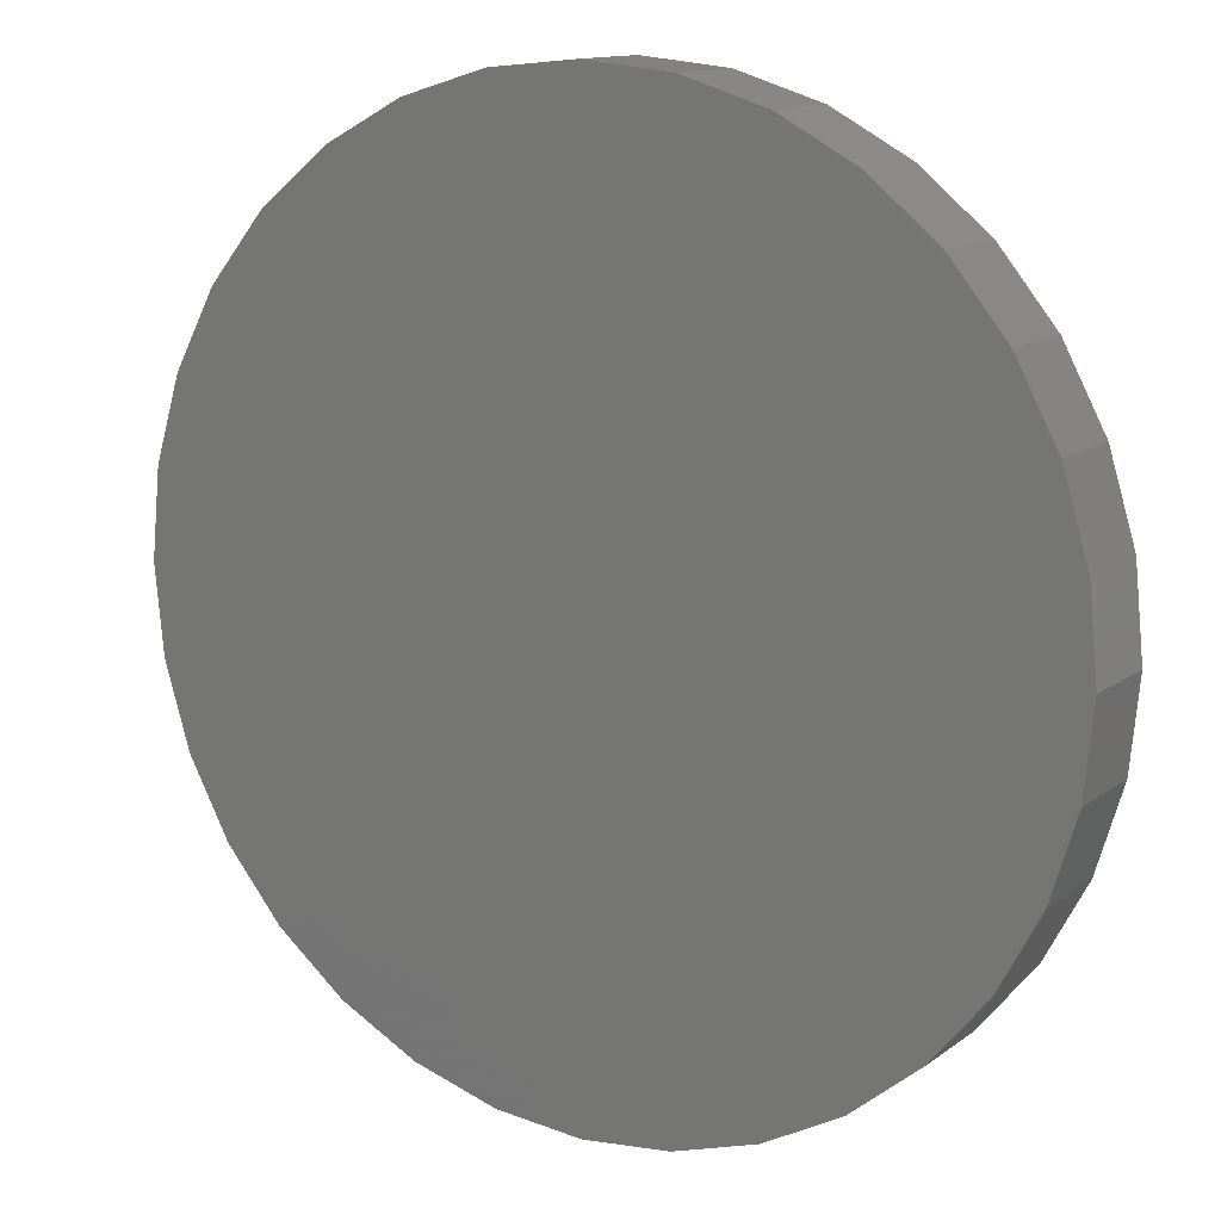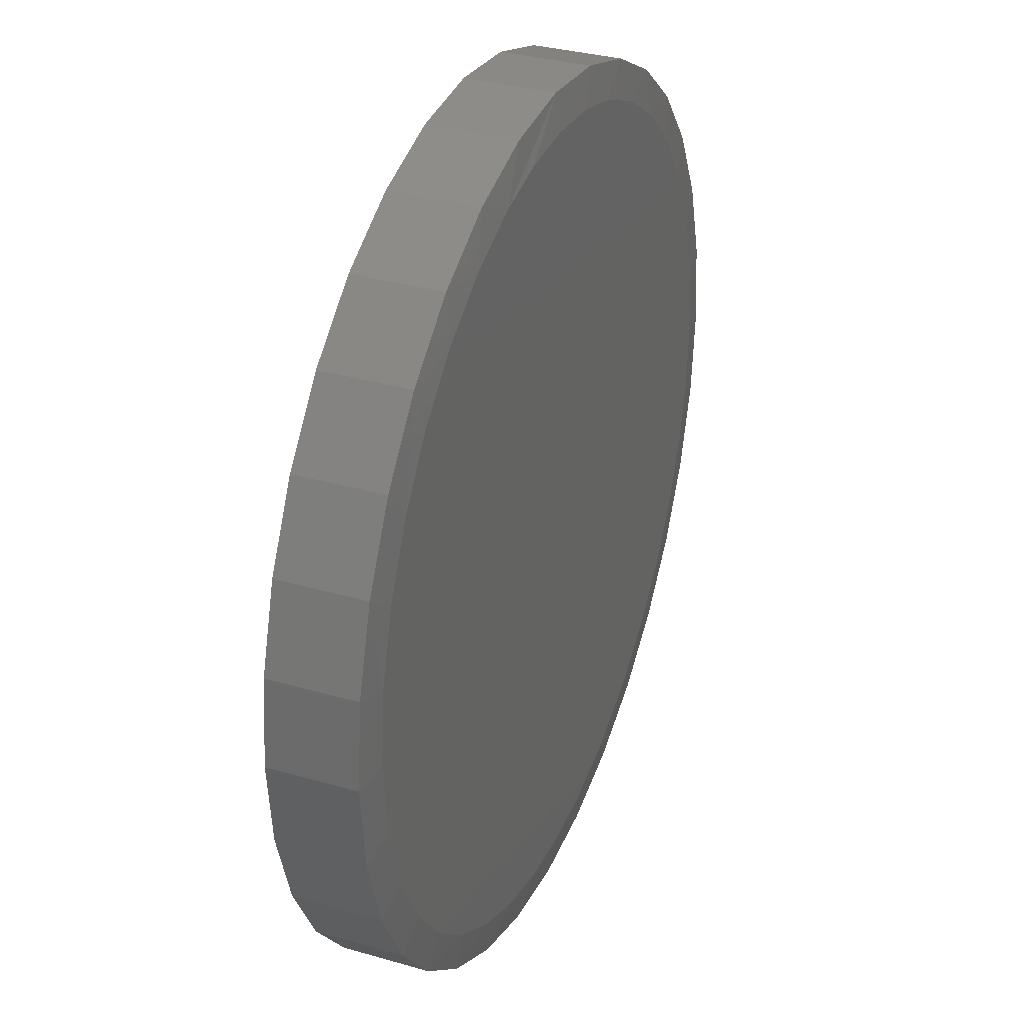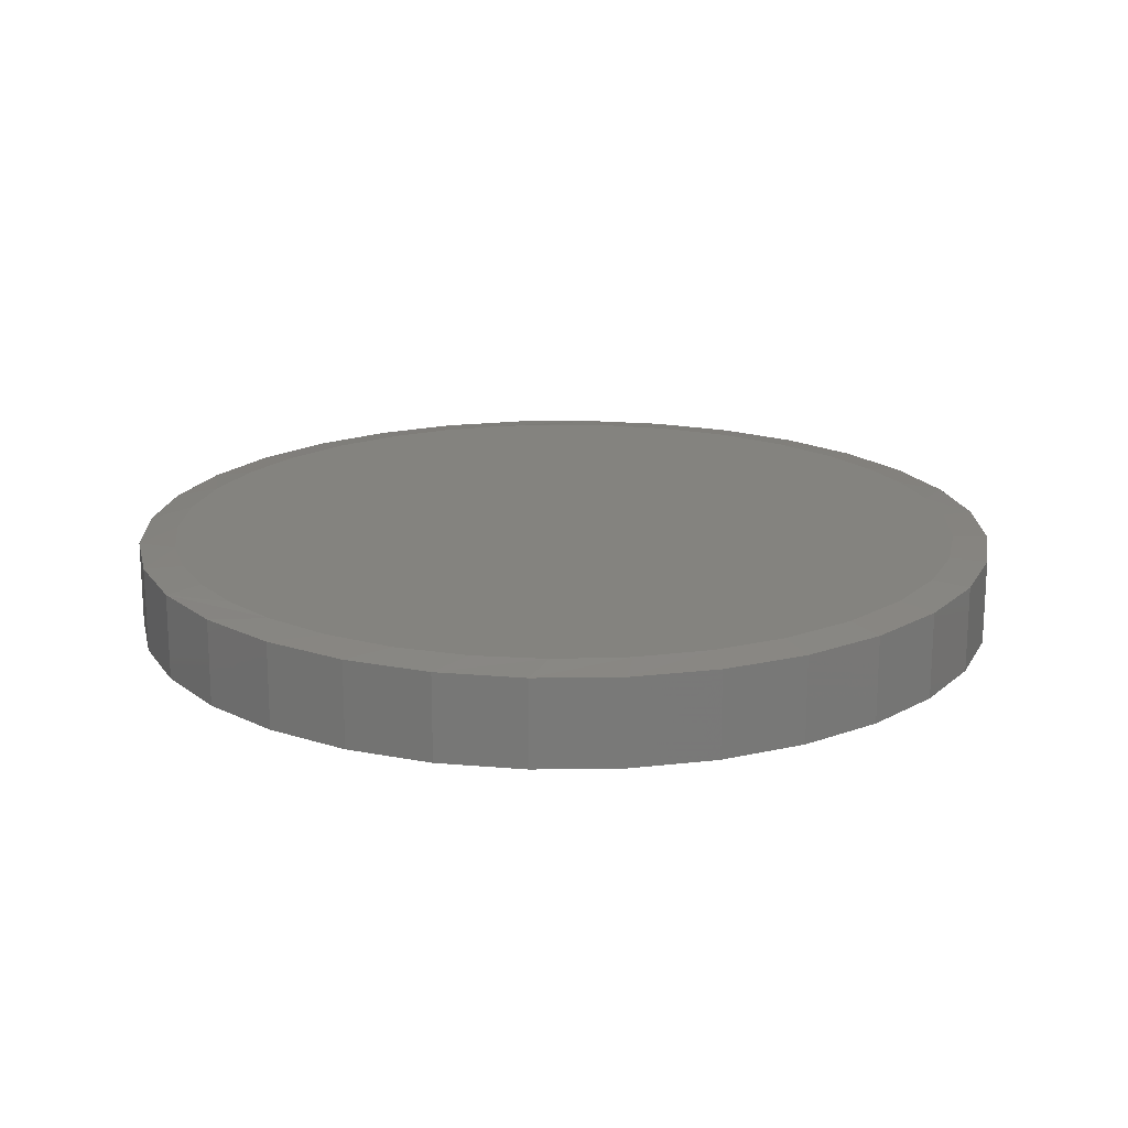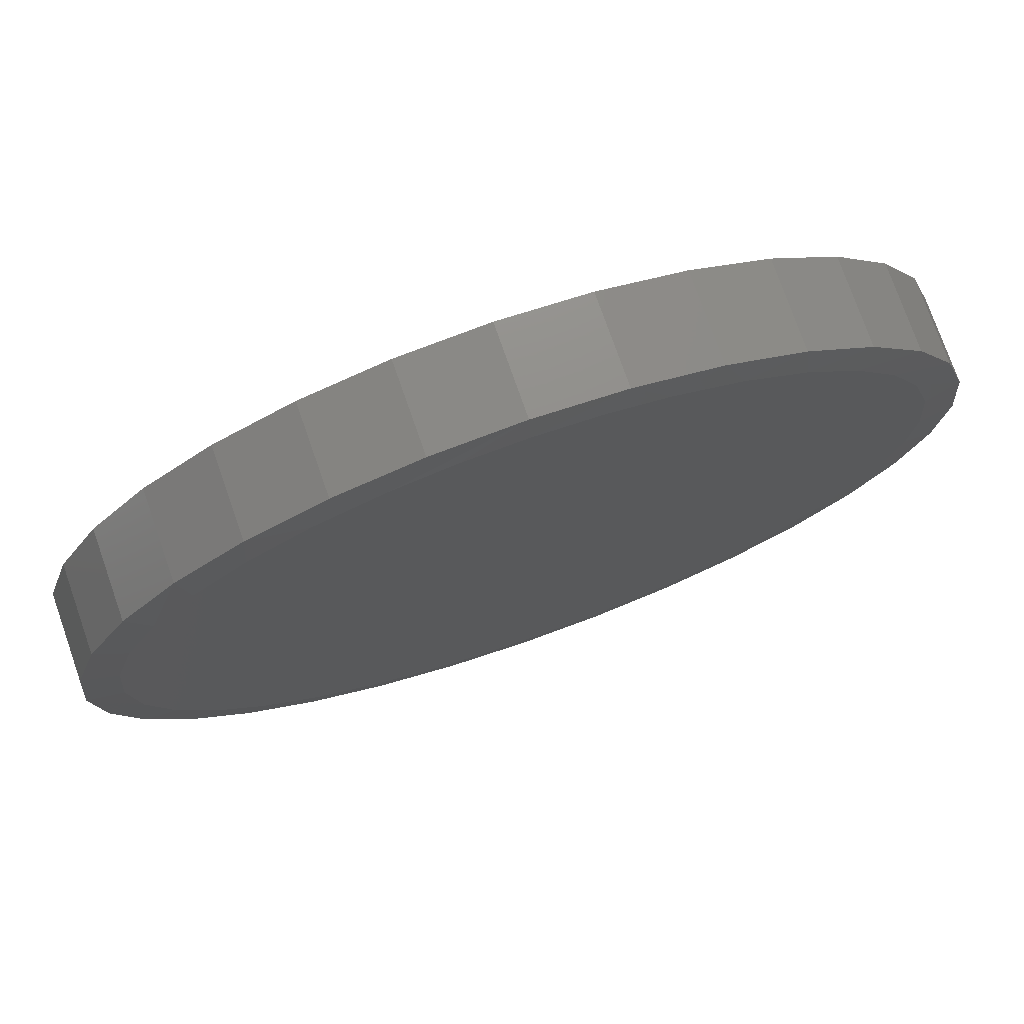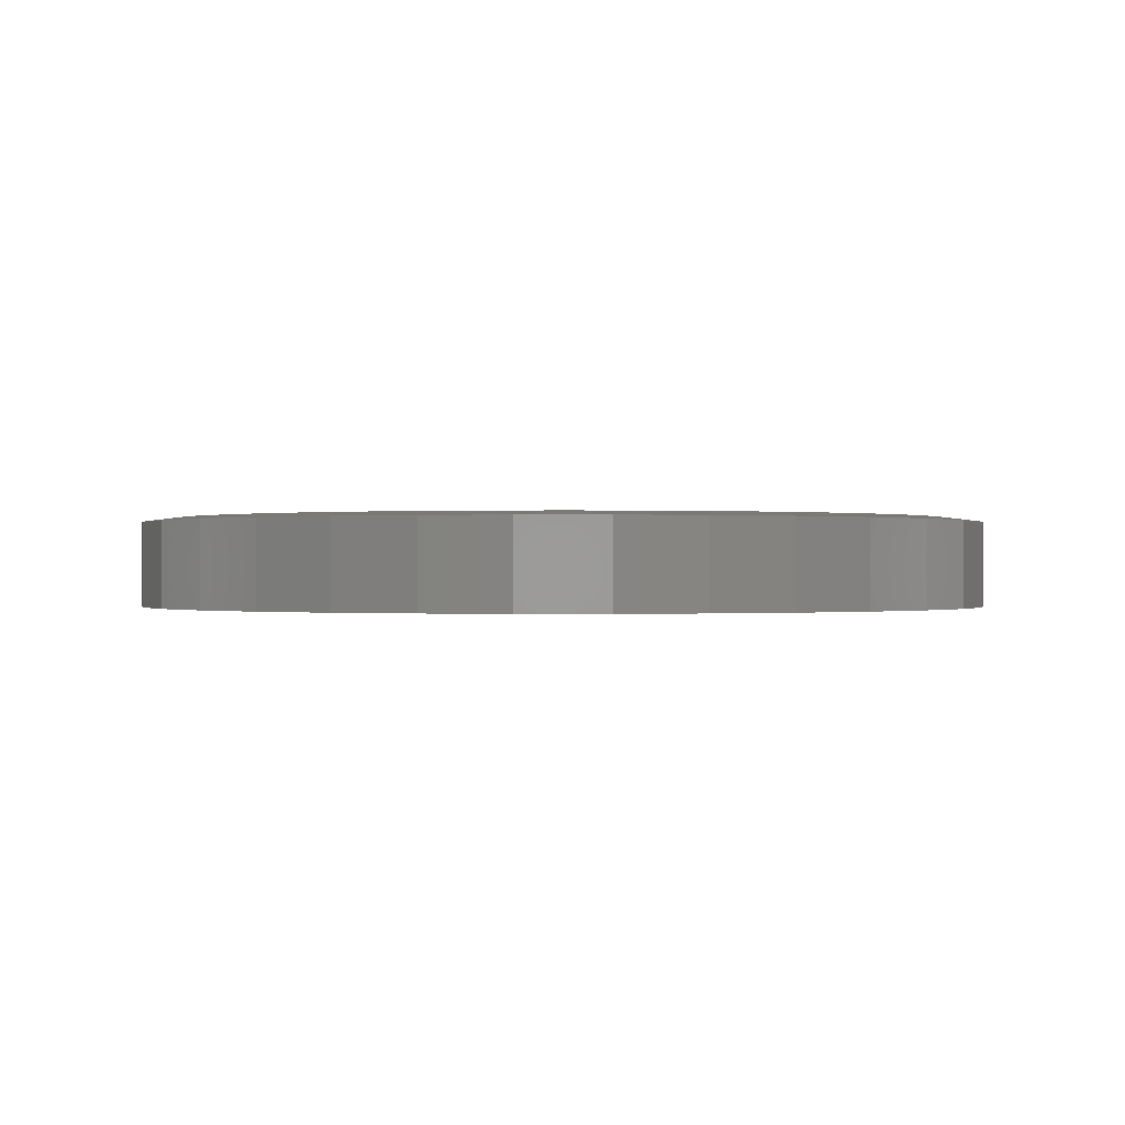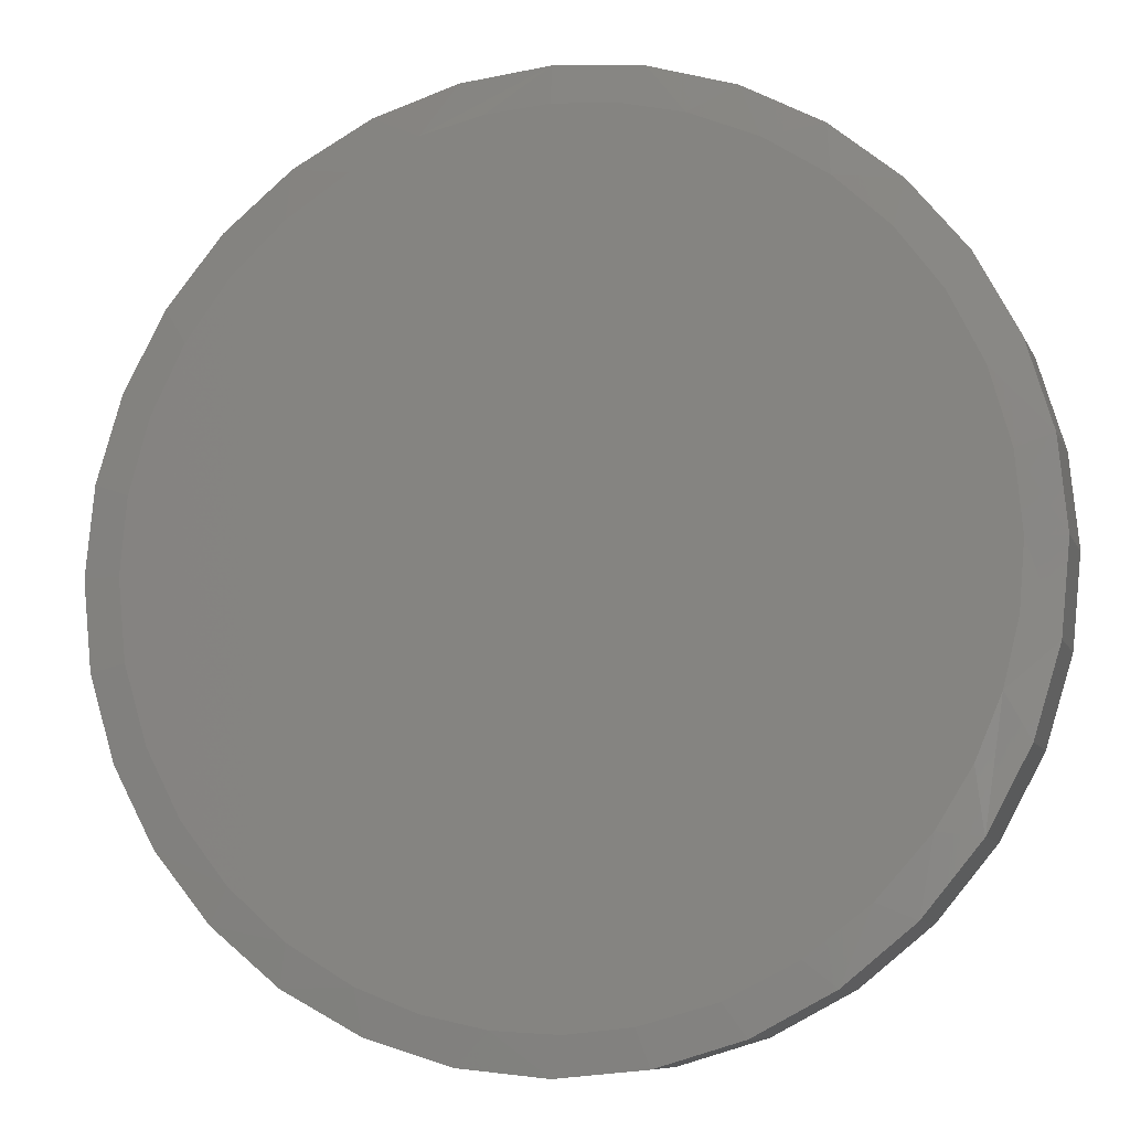
<metadata>
{"format":"stl","ext":"stl","renderer":"f3d","projection":"perspective","resolution":1024,"background":"white","views":[{"elev":12.8,"azim":31.9,"up":"+Z"},{"elev":32.8,"azim":111.8,"up":"+Z"},{"elev":18.3,"azim":60.3,"up":"+Y"},{"elev":75.5,"azim":160.7,"up":"+Z"},{"elev":-0.1,"azim":-28.2,"up":"+Y"},{"elev":-8.7,"azim":-163.7,"up":"+Z"}]}
</metadata>
<code>
# stl→obj: 100 verts, 196 faces
v 0.007895 8.414e-17 0.6954
v 0.1143 9.596e-17 0.6872
v -0.09856 7.232e-17 0.6872
v -0.5525 2.192e-17 -0.4117
v -0.6104 1.549e-17 -0.3182
v 0.5919 1.49e-16 -0.3775
v -0.6529 1.078e-17 -0.2166
v 0.6509 1.555e-16 -0.2649
v -0.6788 7.905e-18 -0.1097
v 0.69 1.599e-16 -0.135
v -0.6875 6.939e-18 1.025e-07
v 0.7033 1.613e-16 -1.167e-16
v -0.6758 8.239e-18 0.1271
v 0.6917 1.601e-16 0.1267
v -0.6411 1.21e-17 0.2499
v 0.6571 1.562e-16 0.2491
v -0.5845 1.838e-17 0.3642
v 0.6009 1.5e-16 0.3632
v -0.5106 2.658e-17 0.4634
v 0.527 1.418e-16 0.4627
v -0.4203 3.66e-17 0.5479
v 0.4366 1.317e-16 0.5475
v -0.3165 4.812e-17 0.6151
v 0.3326 1.202e-16 0.6149
v -0.2025 6.078e-17 0.6628
v 0.2183 1.075e-16 0.6628
v 0.2069 1.062e-16 -0.6663
v -0.2447 5.61e-17 -0.6479
v 0.3092 1.176e-16 -0.6267
v -0.3616 4.312e-17 -0.5891
v 0.4182 1.297e-16 -0.5615
v -0.4655 3.159e-17 -0.5094
v 0.5135 1.403e-16 -0.4774
v -0.00979 8.218e-17 -0.6952
v -0.1188 7.007e-17 -0.6837
v 0.0997 9.434e-17 -0.6893
v 0.7658 -0.007812 -2.784e-16
v 0.7658 -0.1562 -9.282e-17
v 0.7512 -0.007812 -0.1479
v 0.7512 -0.1562 -0.1479
v 0.7081 -0.007812 -0.29
v 0.7081 -0.1562 -0.29
v 0.6381 -0.007812 -0.4211
v 0.6381 -0.1562 -0.4211
v 0.5438 -0.007812 -0.5359
v 0.5438 -0.1562 -0.5359
v 0.429 -0.007812 -0.6302
v 0.429 -0.1562 -0.6302
v 0.2979 -0.007812 -0.7002
v 0.2979 -0.1562 -0.7002
v 0.1558 -0.007812 -0.7433
v 0.1558 -0.1562 -0.7433
v 0.007895 -0.007812 -0.7579
v 0.007895 -0.1562 -0.7579
v -0.14 -0.007812 -0.7433
v -0.14 -0.1562 -0.7433
v -0.2821 -0.007812 -0.7002
v -0.2821 -0.1562 -0.7002
v -0.4132 -0.007812 -0.6302
v -0.4132 -0.1562 -0.6302
v -0.528 -0.007812 -0.5359
v -0.528 -0.1562 -0.5359
v -0.6223 -0.007812 -0.4211
v -0.6223 -0.1562 -0.4211
v -0.6923 -0.007812 -0.29
v -0.6923 -0.1562 -0.29
v -0.7354 -0.007812 -0.1479
v -0.7354 -0.1562 -0.1479
v -0.75 -0.007812 9.281e-17
v -0.75 -0.1562 9.281e-17
v -0.7354 -0.007812 0.1479
v -0.7354 -0.1562 0.1479
v -0.6923 -0.007812 0.29
v -0.6923 -0.1562 0.29
v -0.6223 -0.007812 0.4211
v -0.6223 -0.1562 0.4211
v -0.528 -0.007812 0.5359
v -0.528 -0.1562 0.5359
v -0.4132 -0.007812 0.6302
v -0.4132 -0.1562 0.6302
v -0.2821 -0.007812 0.7002
v -0.2821 -0.1562 0.7002
v -0.14 -0.007812 0.7433
v -0.14 -0.1562 0.7433
v 0.007895 -0.007812 0.7579
v 0.007895 -0.1562 0.7579
v 0.1558 -0.007812 0.7433
v 0.1558 -0.1562 0.7433
v 0.2979 -0.007812 0.7002
v 0.2979 -0.1562 0.7002
v 0.429 -0.007812 0.6302
v 0.429 -0.1562 0.6302
v 0.5438 -0.007812 0.5359
v 0.5438 -0.1562 0.5359
v 0.6381 -0.007812 0.4211
v 0.6381 -0.1562 0.4211
v 0.7081 -0.007812 0.29
v 0.7081 -0.1562 0.29
v 0.7512 -0.007812 0.1479
v 0.7512 -0.1562 0.1479
f 1 2 3
f 4 5 6
f 6 5 7
f 6 7 8
f 8 7 9
f 8 9 10
f 10 9 11
f 10 11 12
f 12 11 13
f 12 13 14
f 14 13 15
f 14 15 16
f 16 15 17
f 16 17 18
f 18 17 19
f 18 19 20
f 20 19 21
f 20 21 22
f 22 21 23
f 22 23 24
f 24 23 25
f 24 25 26
f 26 25 3
f 26 3 2
f 27 28 29
f 29 28 30
f 29 30 31
f 31 30 32
f 31 32 33
f 33 32 4
f 33 4 6
f 34 35 36
f 36 35 28
f 36 28 27
f 37 38 39
f 39 38 40
f 39 40 41
f 41 40 42
f 41 42 43
f 43 42 44
f 43 44 45
f 45 44 46
f 45 46 47
f 47 46 48
f 47 48 49
f 49 48 50
f 49 50 51
f 51 50 52
f 51 52 53
f 53 52 54
f 53 54 55
f 55 54 56
f 55 56 57
f 57 56 58
f 57 58 59
f 59 58 60
f 59 60 61
f 61 60 62
f 61 62 63
f 63 62 64
f 63 64 65
f 65 64 66
f 65 66 67
f 67 66 68
f 67 68 69
f 69 68 70
f 69 70 71
f 71 70 72
f 71 72 73
f 73 72 74
f 73 74 75
f 75 74 76
f 75 76 77
f 77 76 78
f 77 78 79
f 79 78 80
f 79 80 81
f 81 80 82
f 81 82 83
f 83 82 84
f 83 84 85
f 85 84 86
f 85 86 87
f 87 86 88
f 87 88 89
f 89 88 90
f 89 90 91
f 91 90 92
f 91 92 93
f 93 92 94
f 93 94 95
f 95 94 96
f 95 96 97
f 97 96 98
f 97 98 99
f 99 98 100
f 99 100 37
f 37 100 38
f 7 63 65
f 65 67 7
f 63 7 5
f 36 51 53
f 49 51 27
f 27 51 36
f 69 11 67
f 67 11 9
f 67 9 7
f 43 6 41
f 41 6 8
f 41 8 39
f 39 8 10
f 39 10 37
f 37 10 12
f 28 57 30
f 30 57 59
f 30 59 32
f 32 59 61
f 32 61 4
f 4 61 63
f 4 63 5
f 57 28 55
f 55 28 35
f 55 35 53
f 53 35 34
f 53 34 36
f 6 43 33
f 33 43 45
f 33 45 31
f 31 45 47
f 31 47 29
f 29 47 49
f 29 49 27
f 24 89 91
f 24 91 22
f 91 93 22
f 26 85 87
f 87 89 26
f 26 89 24
f 23 79 81
f 23 81 25
f 81 83 25
f 25 83 3
f 83 1 3
f 21 77 79
f 21 79 23
f 85 26 2
f 85 2 1
f 1 83 85
f 18 95 16
f 16 95 97
f 16 97 14
f 14 97 99
f 14 99 12
f 12 99 37
f 75 17 73
f 73 17 15
f 73 15 71
f 71 15 13
f 71 13 69
f 69 13 11
f 95 18 93
f 93 18 20
f 93 20 22
f 17 75 19
f 19 75 77
f 19 77 21
f 84 88 86
f 88 84 90
f 90 84 82
f 90 82 92
f 92 82 80
f 92 80 94
f 94 80 78
f 94 78 96
f 96 78 76
f 96 76 98
f 98 76 74
f 98 74 100
f 100 74 72
f 100 72 38
f 38 72 70
f 38 70 40
f 40 70 68
f 40 68 42
f 42 68 66
f 42 66 44
f 44 66 64
f 44 64 46
f 46 64 62
f 46 62 48
f 48 62 60
f 48 60 50
f 50 60 58
f 50 58 52
f 52 58 56
f 52 56 54

</code>
